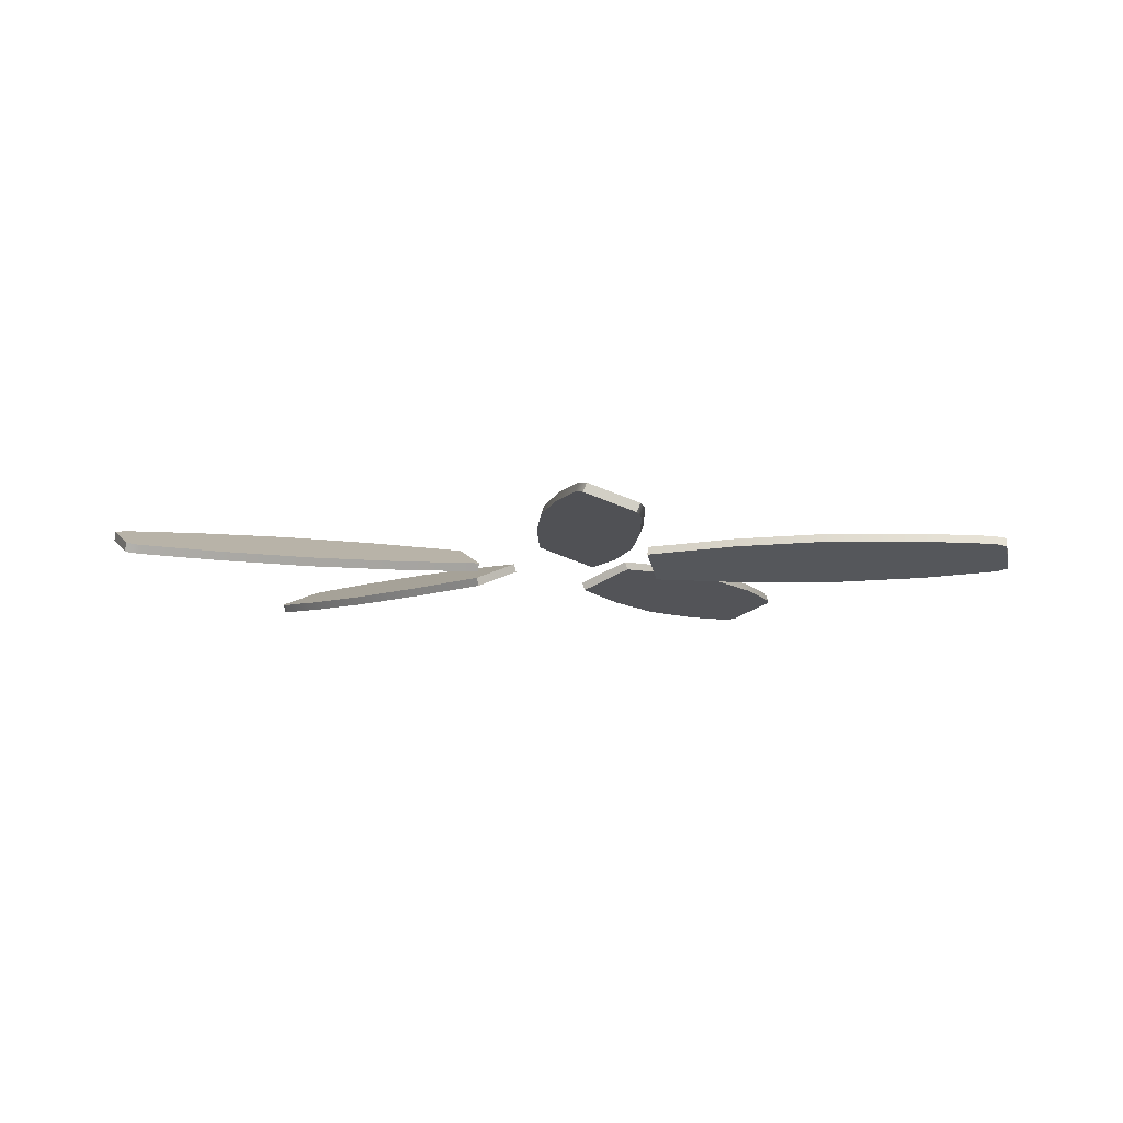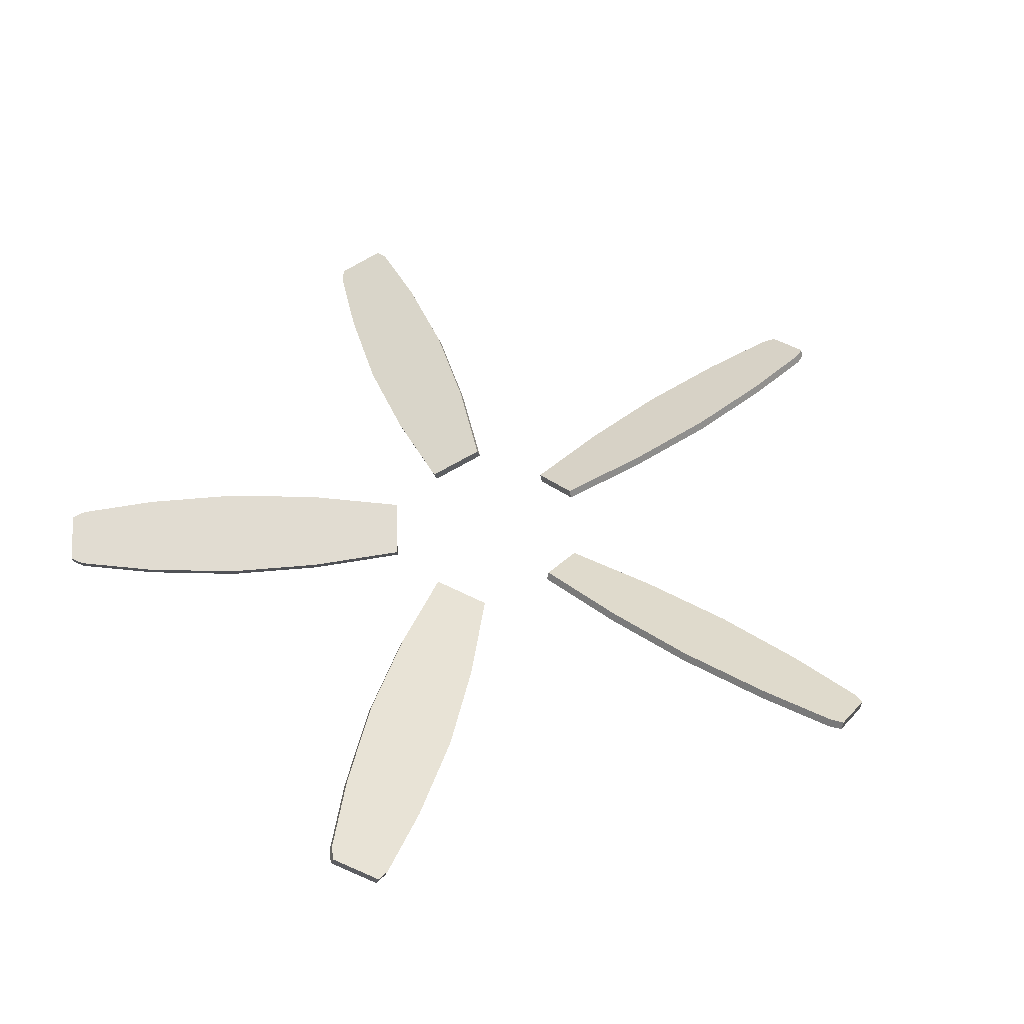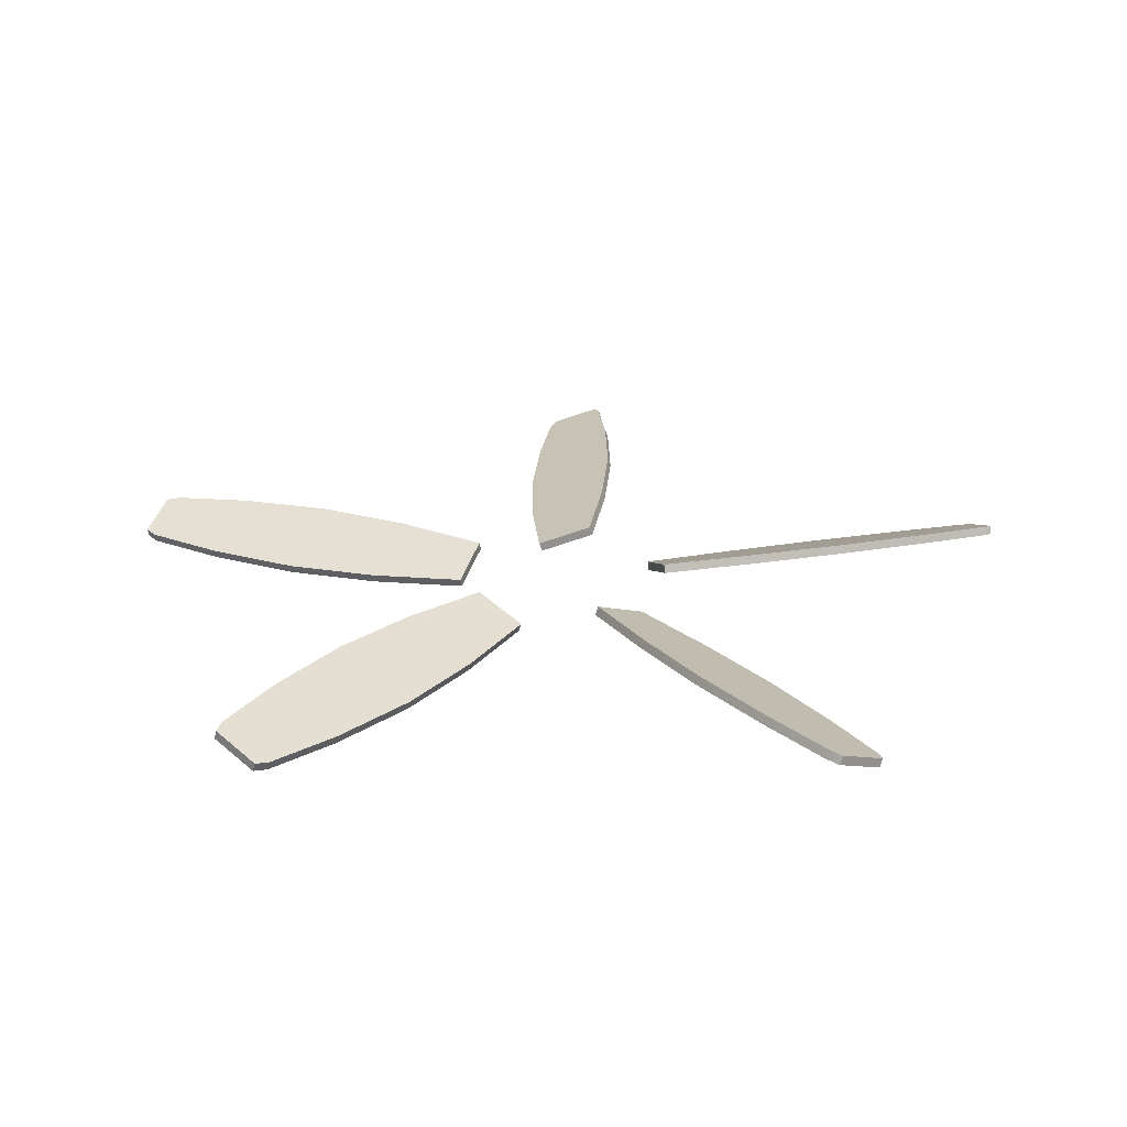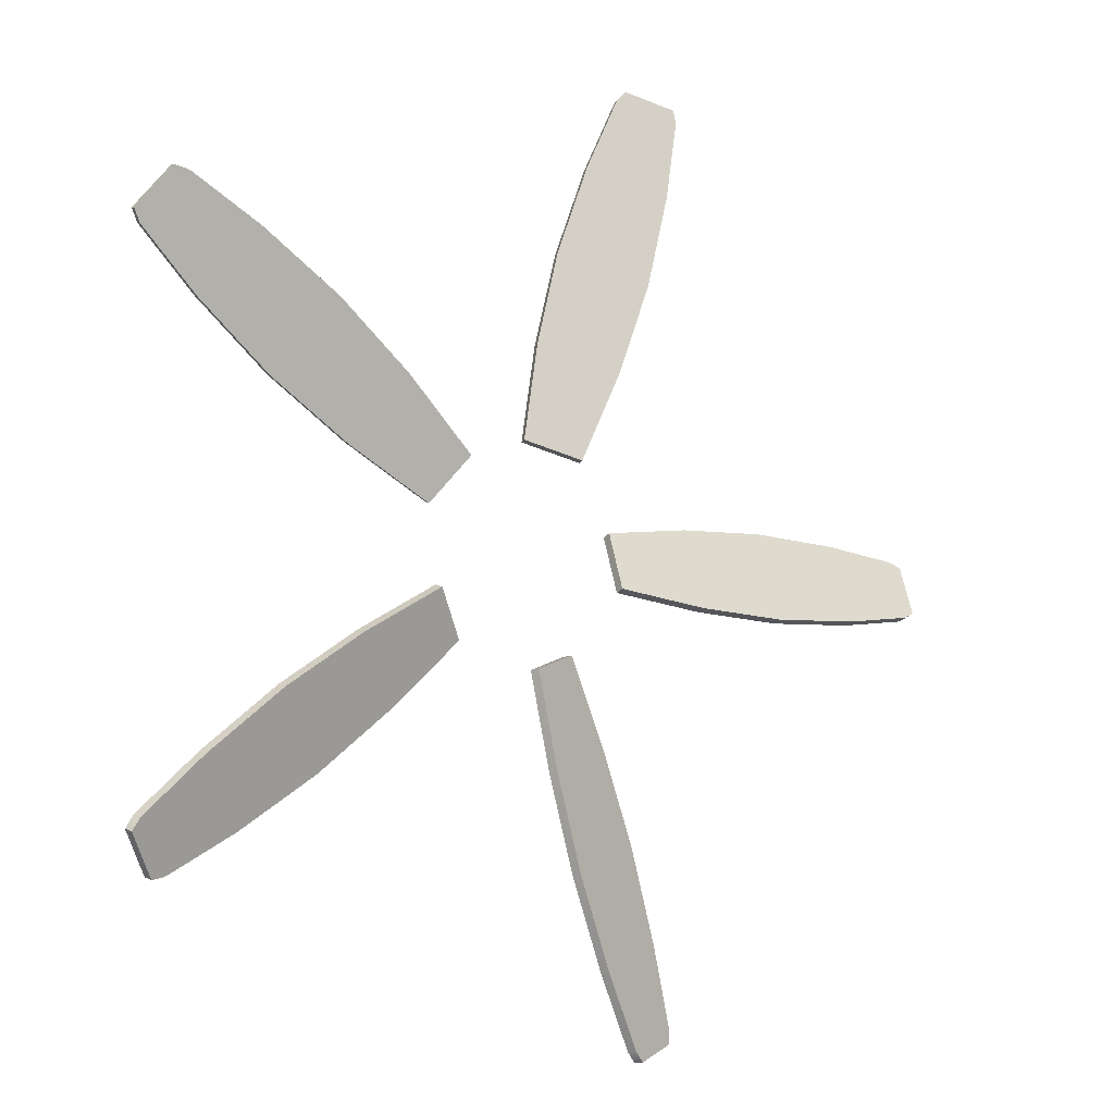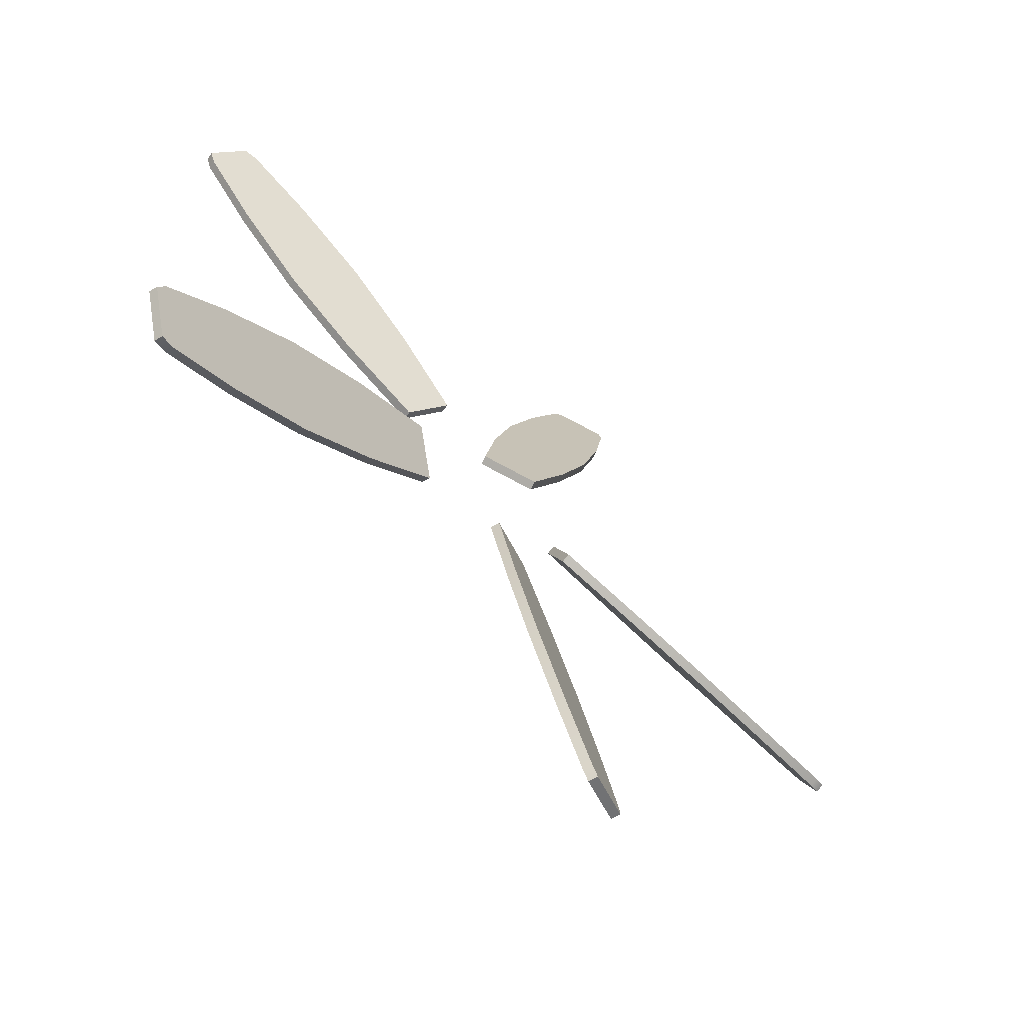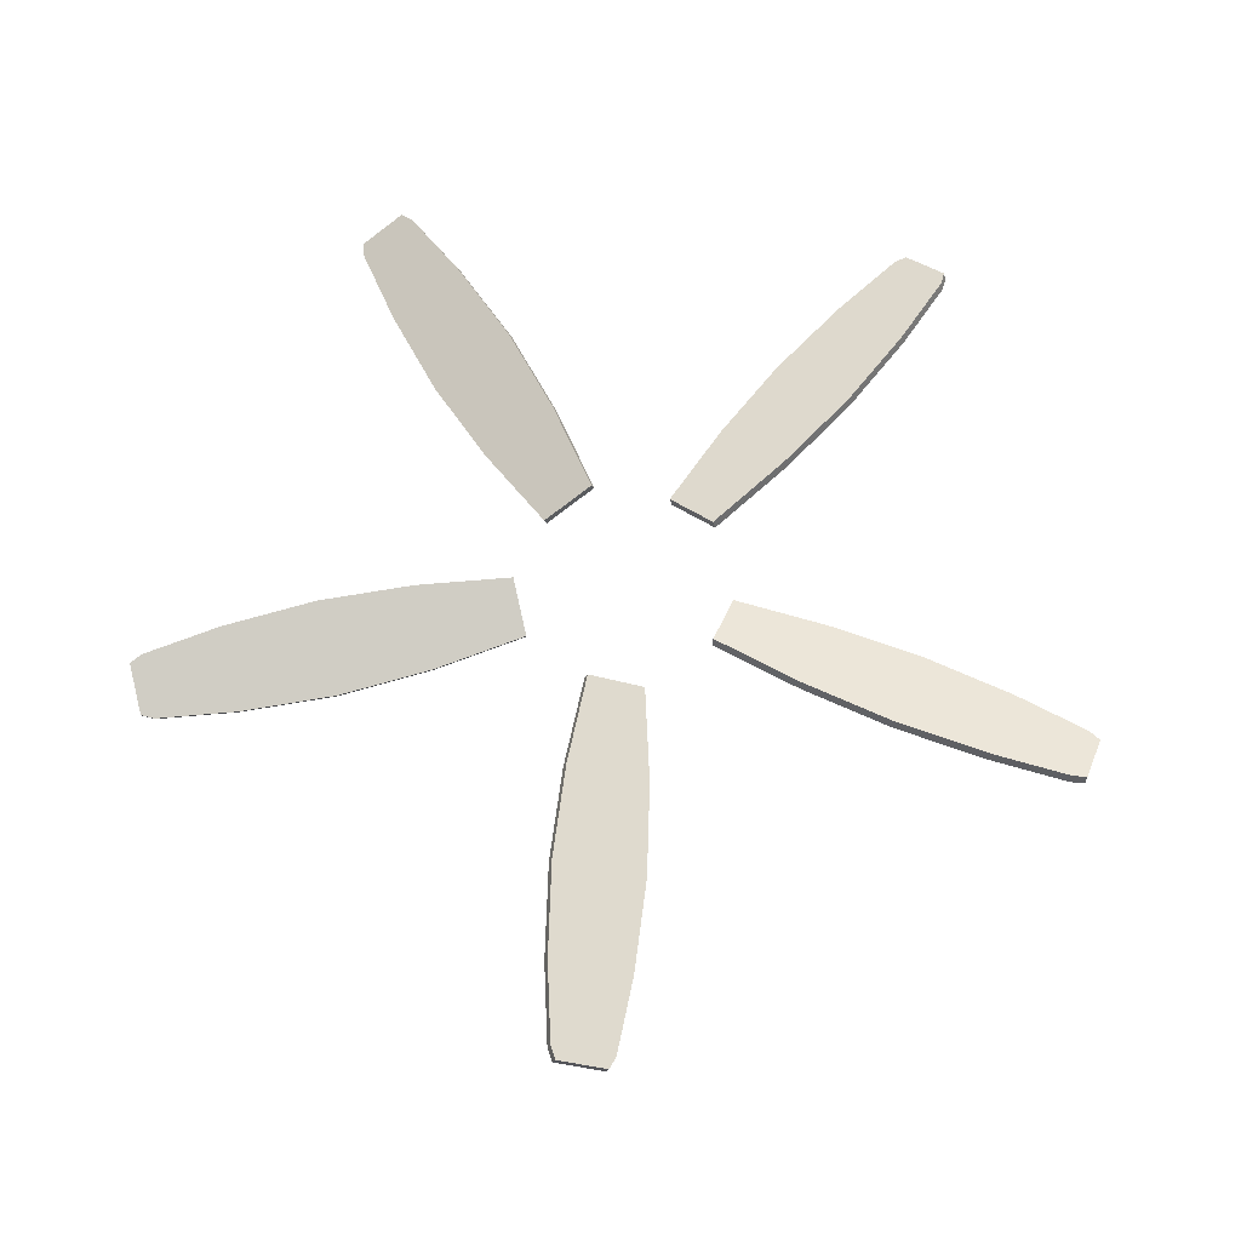
<metadata>
{"format":"obj","ext":"obj","renderer":"f3d","projection":"perspective","resolution":1024,"background":"white","views":[{"elev":-7.4,"azim":-95.8,"up":"+Y"},{"elev":49.3,"azim":141.8,"up":"+Y"},{"elev":24.0,"azim":92.0,"up":"+Y"},{"elev":-8.0,"azim":143.5,"up":"+Z"},{"elev":-67.9,"azim":135.7,"up":"+Z"},{"elev":65.0,"azim":-85.4,"up":"+Y"}]}
</metadata>
<code>
v -102.3 -39.91 4.702
v -22.14 -40.18 5.457
v -102.3 -38.09 5.366
v -22.14 -38.37 6.121
v -102.3 -34.37 -4.834
v -22.14 -34.09 -5.589
v -102.3 -36.19 -5.498
v -22.14 -35.91 -6.253
v -62.62 -39.65 9.65
v -62.62 -32.8 -9.118
v -62.62 -34.62 -9.782
v -62.62 -41.47 8.986
v -82.85 -39.29 8.651
v -82.85 -33.17 -8.119
v -82.85 -34.99 -8.783
v -82.85 -41.11 7.987
v -42.38 -39.29 8.651
v -42.38 -33.17 -8.119
v -42.38 -34.99 -8.783
v -42.38 -41.11 7.987
v -99.61 -38.52 6.557
v -99.61 -33.93 -6.025
v -99.61 -35.75 -6.689
v -99.61 -40.34 5.893
v -27.13 -39.91 98.72
v -1.651 -40.18 22.74
v -26.5 -38.09 98.92
v -1.02 -38.37 22.95
v -36.2 -34.37 95.77
v -12.16 -34.09 19.33
v -36.83 -36.19 95.57
v -12.79 -35.91 19.12
v -10.17 -39.65 62.53
v -28.02 -32.8 56.73
v -28.65 -34.62 56.53
v -10.8 -41.47 62.33
v -17.38 -39.29 81.47
v -33.33 -33.17 76.29
v -33.96 -34.99 76.09
v -18.01 -41.11 81.27
v -4.868 -39.29 42.98
v -20.82 -33.17 37.79
v -21.45 -34.99 37.59
v -5.499 -41.11 42.77
v -24.54 -38.52 96.76
v -36.51 -33.93 92.87
v -37.14 -35.75 92.66
v -25.18 -40.34 96.55
v 85.5 -39.91 56.31
v 21.12 -40.18 8.598
v 85.89 -38.09 55.77
v 21.51 -38.37 8.061
v 79.9 -34.37 64.02
v 14.63 -34.09 17.53
v 79.51 -36.19 64.56
v 14.24 -35.91 18.07
v 56.33 -39.65 29
v 45.3 -32.8 44.18
v 44.91 -34.62 44.72
v 55.94 -41.47 29.53
v 72.12 -39.29 41.7
v 62.26 -33.17 55.27
v 61.87 -34.99 55.81
v 71.73 -41.11 42.24
v 39.37 -39.29 17.91
v 29.51 -33.17 31.48
v 29.12 -34.99 32.01
v 38.98 -41.11 18.45
v 84.44 -38.52 53.24
v 77.04 -33.93 63.42
v 76.65 -35.75 63.96
v 84.05 -40.34 53.78
v 79.98 -39.91 -63.92
v 14.7 -40.18 -17.43
v 79.58 -38.09 -64.45
v 14.31 -38.37 -17.96
v 85.58 -34.37 -56.2
v 21.2 -34.09 -8.491
v 85.97 -36.19 -55.67
v 21.59 -35.91 -7.954
v 44.99 -39.65 -44.61
v 56.02 -32.8 -29.43
v 56.41 -34.62 -28.89
v 45.38 -41.47 -44.07
v 61.95 -39.29 -55.7
v 71.8 -33.17 -42.13
v 72.19 -34.99 -41.6
v 62.34 -41.11 -55.16
v 29.2 -39.29 -31.91
v 39.06 -33.17 -18.34
v 39.45 -34.99 -17.8
v 29.59 -41.11 -31.37
v 76.73 -38.52 -63.85
v 84.12 -33.93 -53.67
v 84.51 -35.75 -53.14
v 77.12 -40.34 -63.31
v -36.08 -39.91 -95.81
v -12.03 -40.18 -19.37
v -36.71 -38.09 -95.61
v -12.66 -38.37 -19.16
v -27.01 -34.37 -98.76
v -1.525 -34.09 -22.78
v -26.37 -36.19 -98.96
v -0.8941 -35.91 -22.99
v -28.53 -39.65 -56.57
v -10.68 -32.8 -62.37
v -10.05 -34.62 -62.57
v -27.9 -41.47 -56.77
v -33.83 -39.29 -76.13
v -17.88 -33.17 -81.31
v -17.25 -34.99 -81.51
v -33.2 -41.11 -76.33
v -21.32 -39.29 -37.63
v -5.374 -33.17 -42.81
v -4.742 -34.99 -43.02
v -20.69 -41.11 -37.84
v -37.02 -38.52 -92.7
v -25.05 -33.93 -96.59
v -24.42 -35.75 -96.8
v -36.38 -40.34 -92.91
f 1 24 21 3
f 3 21 22 5
f 5 22 23 7
f 7 23 24 1
f 2 8 6 4
f 7 1 3 5
f 9 17 18 10
f 11 10 18 19
f 12 11 19 20
f 9 12 20 17
f 13 9 10 14
f 15 14 10 11
f 16 15 11 12
f 13 16 12 9
f 17 4 6 18
f 19 18 6 8
f 20 19 8 2
f 17 20 2 4
f 21 13 14 22
f 23 22 14 15
f 24 23 15 16
f 21 24 16 13
f 25 48 45 27
f 27 45 46 29
f 29 46 47 31
f 31 47 48 25
f 26 32 30 28
f 31 25 27 29
f 33 41 42 34
f 35 34 42 43
f 36 35 43 44
f 33 36 44 41
f 37 33 34 38
f 39 38 34 35
f 40 39 35 36
f 37 40 36 33
f 41 28 30 42
f 43 42 30 32
f 44 43 32 26
f 41 44 26 28
f 45 37 38 46
f 47 46 38 39
f 48 47 39 40
f 45 48 40 37
f 49 72 69 51
f 51 69 70 53
f 53 70 71 55
f 55 71 72 49
f 50 56 54 52
f 55 49 51 53
f 57 65 66 58
f 59 58 66 67
f 60 59 67 68
f 57 60 68 65
f 61 57 58 62
f 63 62 58 59
f 64 63 59 60
f 61 64 60 57
f 65 52 54 66
f 67 66 54 56
f 68 67 56 50
f 65 68 50 52
f 69 61 62 70
f 71 70 62 63
f 72 71 63 64
f 69 72 64 61
f 73 96 93 75
f 75 93 94 77
f 77 94 95 79
f 79 95 96 73
f 74 80 78 76
f 79 73 75 77
f 81 89 90 82
f 83 82 90 91
f 84 83 91 92
f 81 84 92 89
f 85 81 82 86
f 87 86 82 83
f 88 87 83 84
f 85 88 84 81
f 89 76 78 90
f 91 90 78 80
f 92 91 80 74
f 89 92 74 76
f 93 85 86 94
f 95 94 86 87
f 96 95 87 88
f 93 96 88 85
f 97 120 117 99
f 99 117 118 101
f 101 118 119 103
f 103 119 120 97
f 98 104 102 100
f 103 97 99 101
f 105 113 114 106
f 107 106 114 115
f 108 107 115 116
f 105 108 116 113
f 109 105 106 110
f 111 110 106 107
f 112 111 107 108
f 109 112 108 105
f 113 100 102 114
f 115 114 102 104
f 116 115 104 98
f 113 116 98 100
f 117 109 110 118
f 119 118 110 111
f 120 119 111 112
f 117 120 112 109

</code>
